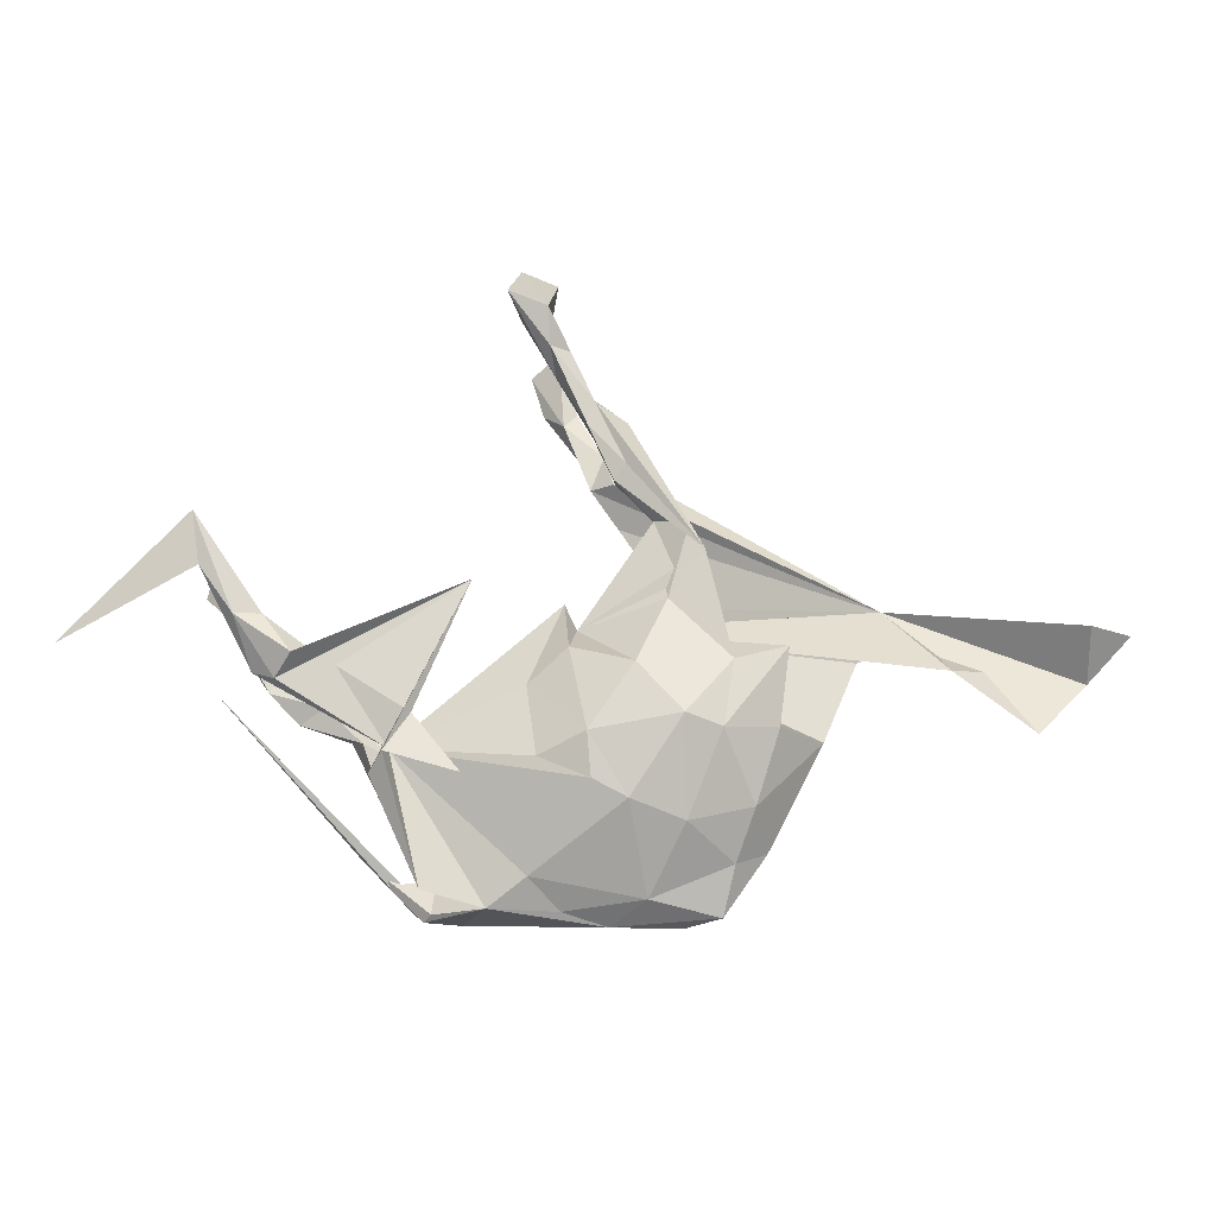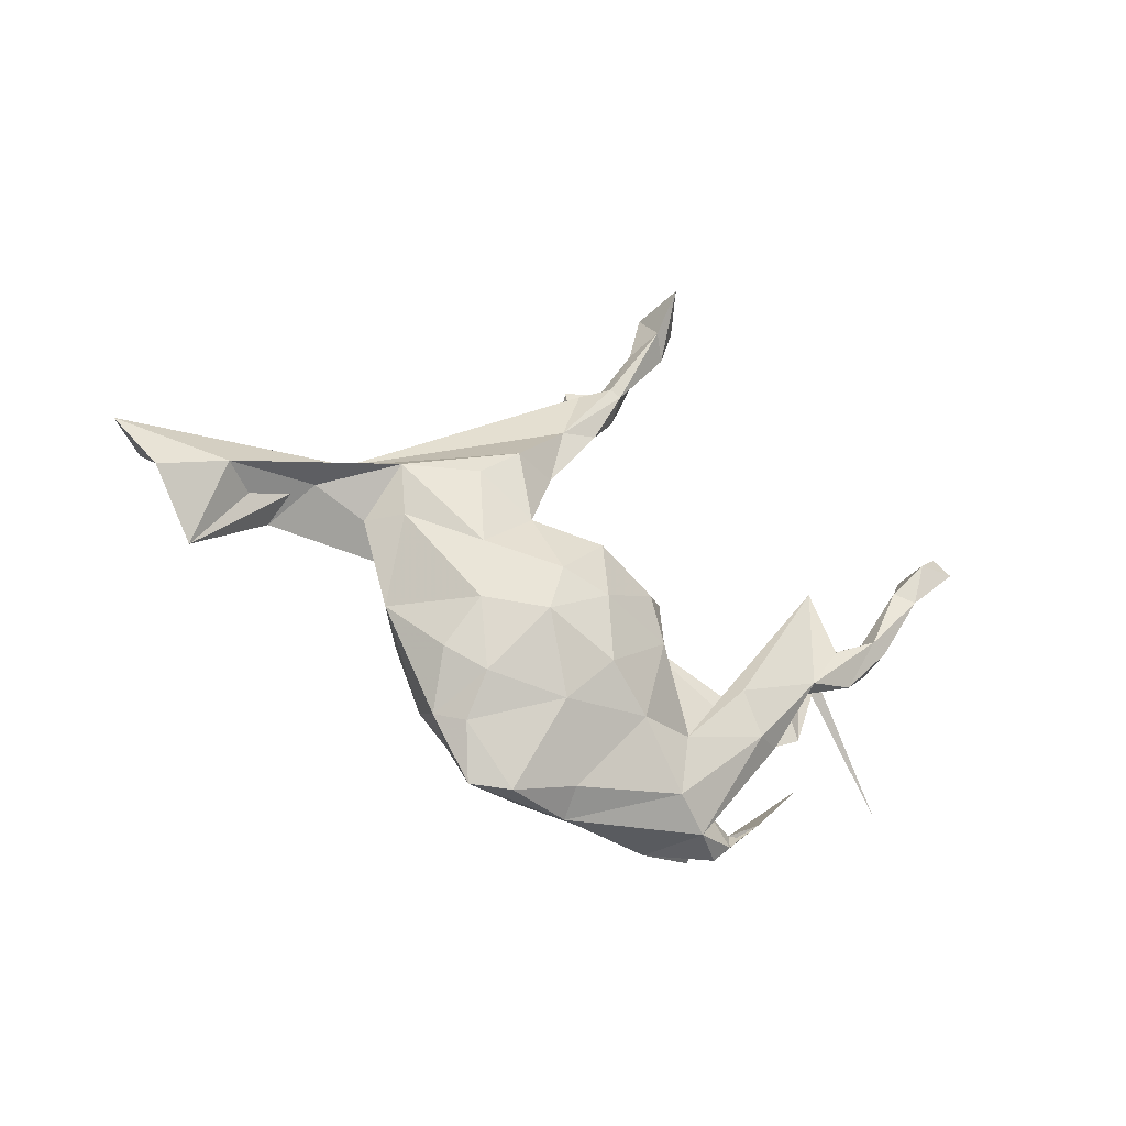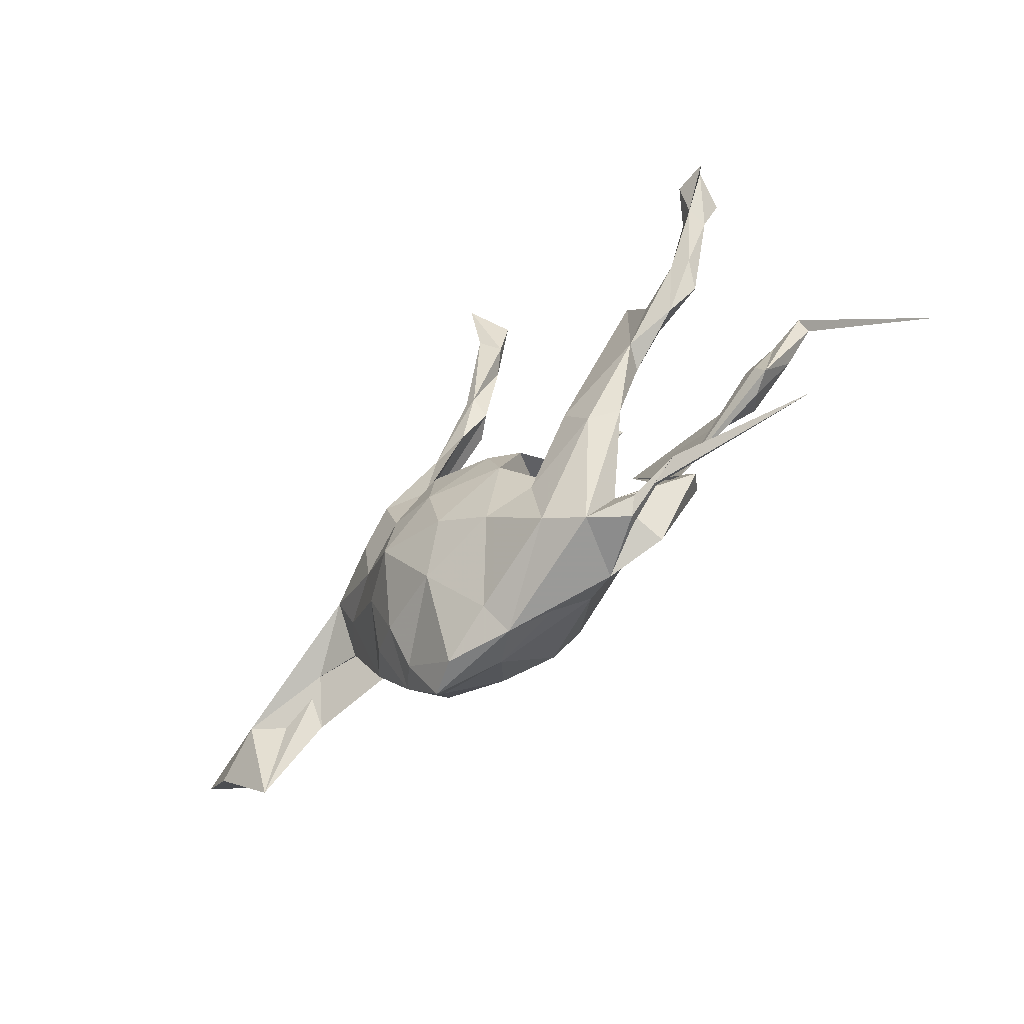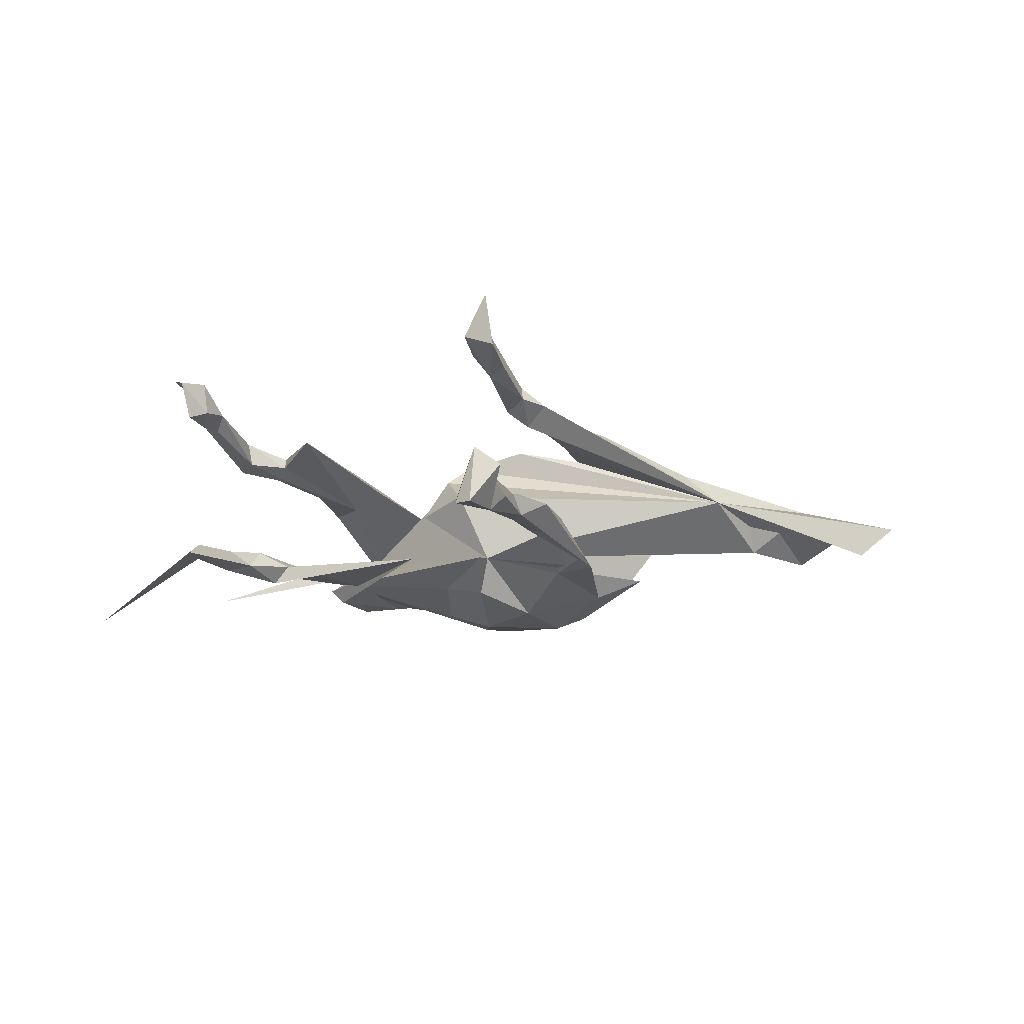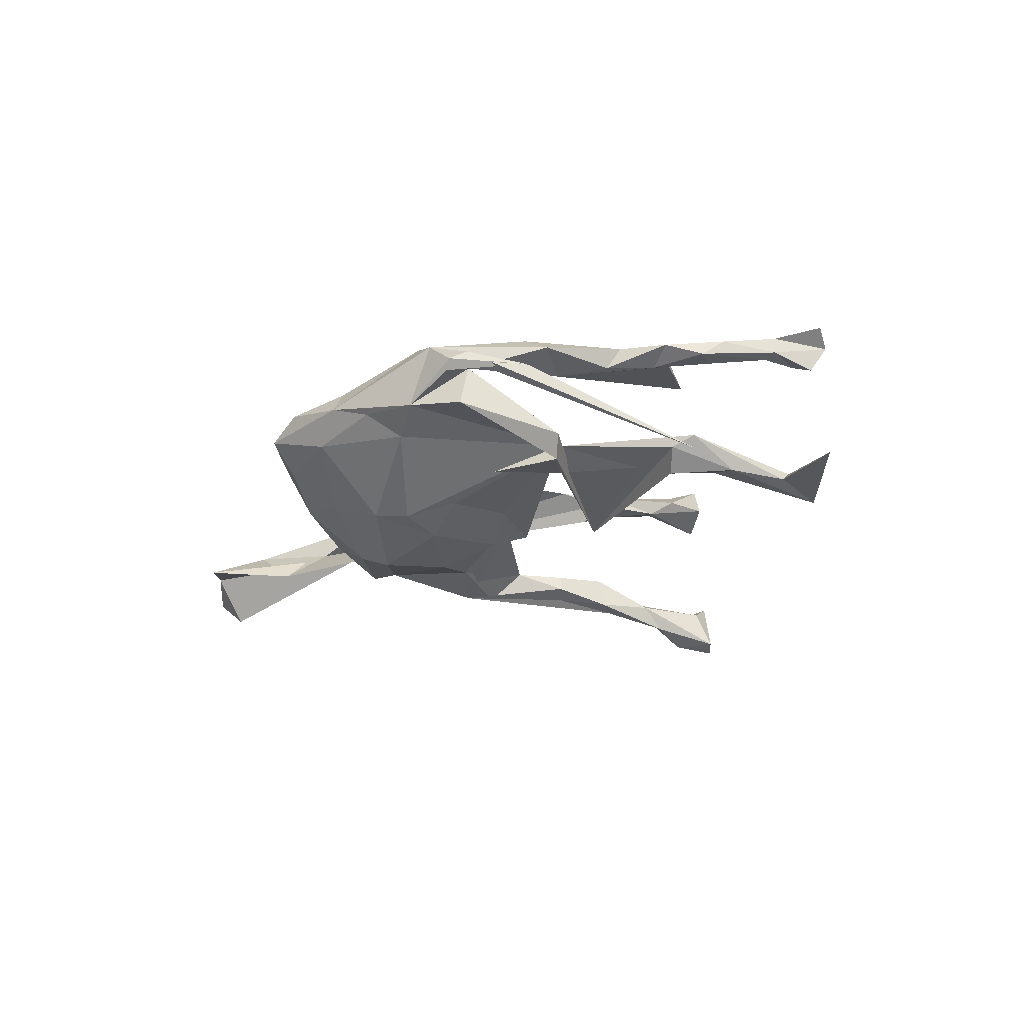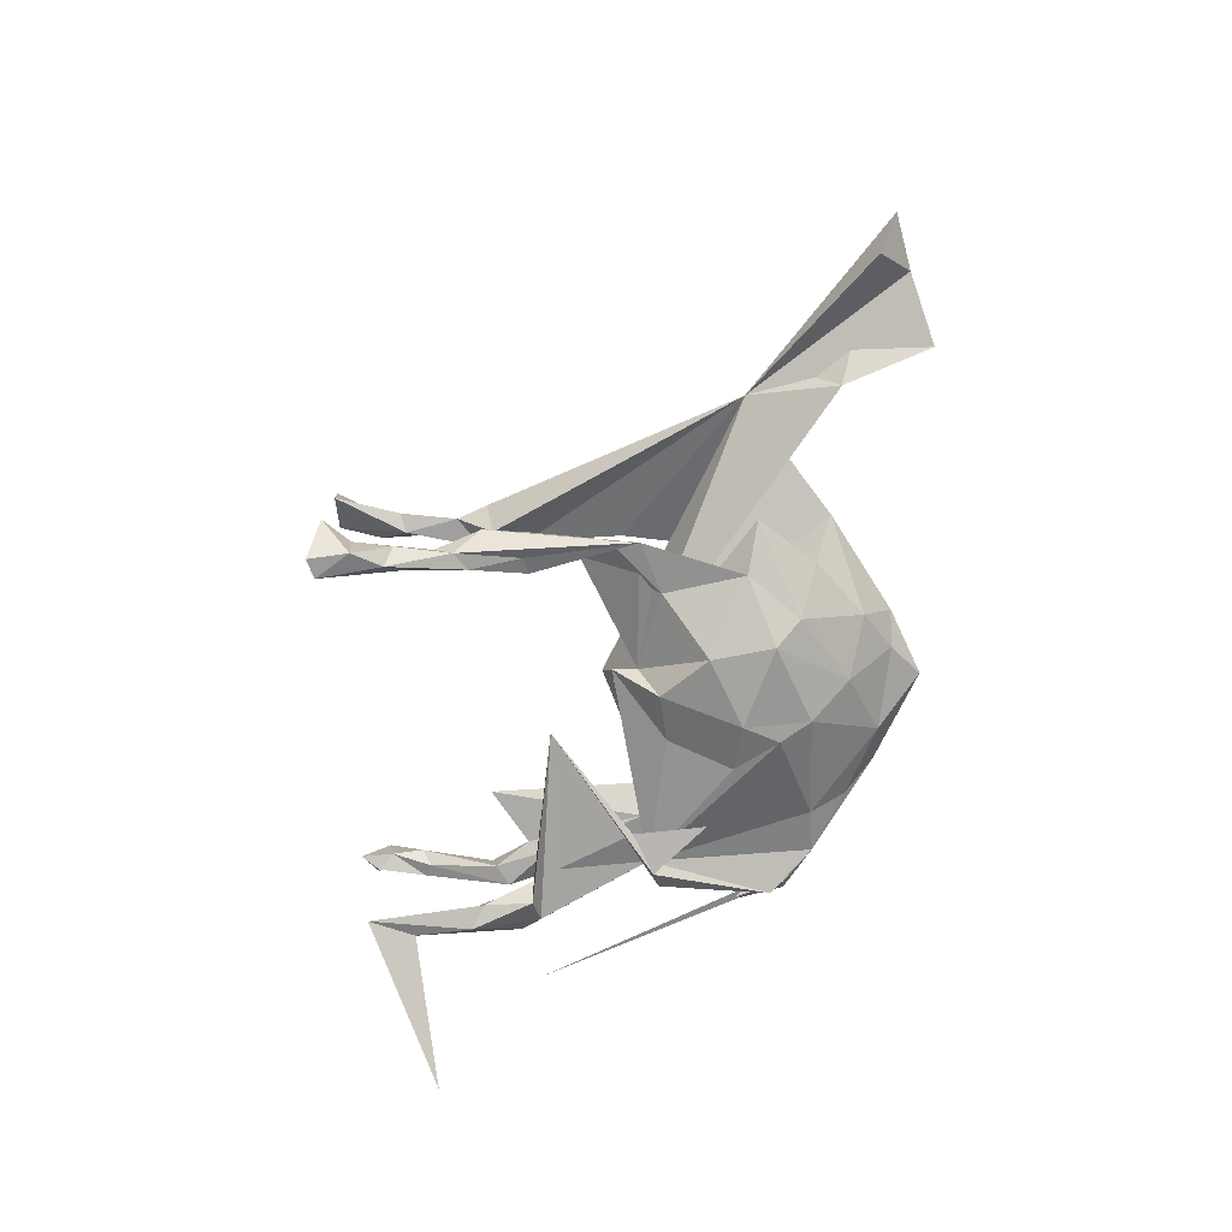
<metadata>
{"format":"obj","ext":"obj","renderer":"f3d","projection":"perspective","resolution":1024,"background":"white","views":[{"elev":-21.1,"azim":-177.2,"up":"+Y"},{"elev":-37.9,"azim":-31.2,"up":"+Y"},{"elev":-67.2,"azim":44.9,"up":"+Y"},{"elev":-21.7,"azim":174.0,"up":"+Z"},{"elev":-28.3,"azim":40.4,"up":"+Z"},{"elev":-75.5,"azim":-120.1,"up":"+Z"}]}
</metadata>
<code>
v 0.7591 0.2369 0.2185
v 0.741 0.2834 0.1959
v 0.1198 0.6788 0.2335
v 0.1577 0.6416 0.1556
v 0.6958 0.2419 0.2122
v 0.1033 0.5941 0.1887
v -0.1129 -0.07145 0.1906
v 0.1337 0.561 0.1534
v -0.02275 0.02205 0.1766
v -0.003222 -0.2206 0.1762
v 0.6556 0.1874 0.1648
v -0.02047 -0.09623 0.1899
v 0.6891 0.1654 0.185
v -0.1386 -0.1689 0.1904
v -0.1547 0.04155 0.1521
v 0.02034 0.4398 0.1441
v 0.7225 0.2459 0.1313
v 0.08623 -0.2829 0.1374
v -0.2406 -0.1455 0.1305
v 0.5175 0.01052 0.1404
v 0.2953 -0.1555 0.1417
v -0.2602 0.1097 0.1506
v 0.07075 0.5554 0.1369
v 0.6859 0.2357 0.1477
v -0.209 -0.2698 0.1017
v 0.4697 0.1326 0.1331
v 0.04285 0.4311 0.144
v 0.6926 0.1582 0.1458
v 0.3398 -0.2316 0.1283
v 0.6012 0.05717 0.1544
v -0.07809 0.2951 0.1322
v 0.4643 -0.07484 0.1344
v -0.1891 0.1728 0.164
v 0.1251 -0.1172 0.1429
v -0.3903 0.1046 0.1011
v 0.1044 0.6779 0.1245
v 0.1849 -0.281 0.1197
v -0.0722 -0.2985 0.1353
v 0.6113 0.01052 0.1037
v 0.6658 0.1588 0.1386
v 0.04459 0.3909 0.1083
v 0.6357 0.05006 0.1428
v 0.5175 0.02056 0.1166
v 0.591 0.0515 0.1077
v 0.09642 -0.0251 0.1477
v 0.2943 -0.1214 0.1205
v -0.0299 0.422 0.113
v 0.5569 -0.04419 0.1212
v -0.005321 0.3211 0.1269
v 0.1849 -0.3848 0.09455
v -0.2456 -0.03498 0.1435
v 0.3492 -0.1401 0.08368
v 0.09488 0.5282 0.1236
v 0.143 -0.002634 0.105
v -0.1044 0.1692 0.1316
v 0.3911 -0.2229 0.09591
v 0.509 -0.0194 0.09795
v 0.01988 0.4576 0.1109
v 0.4398 -0.08839 0.0916
v 0.001158 0.389 0.07779
v -0.6922 0.009899 0.05946
v -0.3671 0.01886 0.07654
v -0.003902 -0.4081 0.05336
v -0.5742 -0.01615 -0.03379
v 0.2956 -0.3549 0.02055
v -0.5198 0.05242 0.0289
v -0.2763 -0.225 0.06934
v 0.2538 -0.4241 0.05371
v -0.8078 -0.02438 0.02725
v -0.1152 -0.4394 0.03025
v 0.1948 -0.01294 0.02113
v -0.8856 0.05563 0.008907
v -0.2138 -0.3399 0.04228
v -0.4639 0.1171 0.03385
v 0.3371 -0.406 0.01768
v 0.6418 -0.08733 -0.173
v 0.05488 0.04458 -0.09416
v -0.3567 -0.1293 -0.000351
v -0.4184 0.01947 0.02128
v -0.1822 -0.4303 -0.003956
v 0.3135 -0.4308 -0.000219
v 0.005858 -0.443 -0.002119
v 0.3513 -0.3666 -0.004915
v 0.4189 -0.323 -0.004461
v 0.1216 0.08174 0.03809
v 0.2985 -0.4217 -0.01703
v 0.08359 -0.424 -0.03505
v -0.258 -0.3206 0.00386
v -0.2044 -0.3488 -0.04094
v 0.2039 -0.4232 -0.06011
v -0.7158 -0.126 -0.01982
v -0.0601 -0.4083 -0.04854
v 0.3117 -0.3956 -0.08262
v -0.8097 0.05197 -0.05667
v -0.2395 -0.2634 -0.08348
v 0.02822 0.4042 -0.08168
v 0.328 -0.1043 -0.1218
v 0.3994 -0.2026 -0.09984
v 0.5849 0.01368 -0.09473
v 0.1381 0.6671 -0.09476
v -0.07517 0.2421 -0.09266
v -0.282 -0.1329 -0.101
v 0.367 -0.16 -0.0985
v -0.01085 0.3101 -0.09508
v 0.6016 -0.02364 -0.1008
v 0.1349 -0.3761 -0.08425
v -0.3001 0.001905 -0.1211
v -0.07192 0.3416 -0.1061
v -0.03406 -0.2686 -0.1619
v 0.09099 0.4981 -0.1345
v -0.008648 0.3072 -0.1248
v -0.03285 0.4206 -0.1093
v 0.09872 0.6119 -0.1295
v 0.5629 0.03966 -0.09924
v 0.07526 0.08706 -0.108
v -0.1268 -0.2963 -0.12
v 0.04161 0.4767 -0.1139
v 0.5004 0.009119 -0.1191
v -0.1631 0.1669 -0.1516
v 0.2303 0.1264 -0.1327
v 0.6247 0.09609 -0.1191
v 0.3727 -0.1743 -0.1363
v 0.5597 -0.04009 -0.1198
v 0.2423 -0.213 -0.1344
v -0.03069 0.3325 -0.1369
v 0.1361 -0.06417 -0.1322
v 0.03584 0.4063 -0.1417
v 0.06471 0.5434 -0.1448
v -0.1889 -0.1515 -0.1654
v 0.08836 0.6778 -0.1335
v 0.5817 0.06815 -0.1404
v 0.6912 0.1518 -0.1593
v -0.1376 0.2187 -0.1443
v -0.0993 0.08394 -0.1384
v 0.1171 -0.1937 -0.1544
v 0.6894 0.1774 -0.136
v 0.02238 0.446 -0.1459
v 0.5279 -0.005387 -0.1538
v -0.2082 -0.03005 -0.1531
v 0.06434 -0.006852 -0.1587
v 0.6298 0.06532 -0.1527
v 0.1526 0.6124 -0.1316
v 0.1465 0.6674 -0.2086
v 0.02648 -0.2375 -0.1715
v -0.04719 -0.04469 -0.1913
v 0.03246 -0.1614 -0.1883
v -0.1269 -0.1355 -0.1954
v 0.1718 0.6368 -0.2025
v 0.7026 0.2444 -0.1789
v 0.09835 0.5412 -0.1757
v 0.1005 0.6057 -0.2003
v 0.8995 -0.02101 -0.2508
f 132 149 152
f 136 152 149
f 132 136 105
f 121 105 136
f 141 132 105
f 152 136 132
f 136 149 121
f 131 121 149
f 137 117 128
f 113 128 117
f 150 137 128
f 112 117 137
f 141 123 138
f 120 138 123
f 131 141 138
f 105 123 141
f 138 118 131
f 114 131 118
f 120 118 138
f 103 120 123
f 122 97 120
f 118 120 97
f 134 119 133
f 111 133 119
f 151 113 130
f 100 130 113
f 143 151 130
f 128 113 151
f 100 143 130
f 148 151 143
f 141 149 132
f 148 142 110
f 117 110 142
f 150 148 110
f 100 142 148
f 127 150 110
f 151 148 150
f 128 151 150
f 131 149 141
f 96 127 110
f 137 150 127
f 125 137 127
f 124 97 122
f 98 122 120
f 103 124 122
f 103 97 124
f 3 4 36
f 53 36 4
f 17 24 2
f 5 2 24
f 28 24 17
f 28 17 2
f 38 10 14
f 12 14 10
f 25 38 14
f 18 10 38
f 19 14 51
f 7 51 14
f 62 19 51
f 25 14 19
f 7 14 12
f 9 7 12
f 34 12 10
f 51 7 15
f 9 15 7
f 22 51 15
f 18 34 10
f 45 12 34
f 65 34 18
f 33 22 15
f 35 51 22
f 74 15 9
f 45 9 12
f 54 45 34
f 35 22 33
f 55 33 15
f 45 74 9
f 55 15 74
f 31 33 55
f 54 74 45
f 20 32 30
f 48 30 32
f 43 20 30
f 26 32 20
f 42 13 30
f 11 30 13
f 48 42 30
f 28 13 42
f 103 123 105
f 117 96 110
f 111 127 96
f 112 96 117
f 108 96 112
f 114 121 131
f 99 121 114
f 105 121 99
f 103 99 114
f 103 105 99
f 142 113 117
f 100 113 142
f 148 143 100
f 74 91 69
f 61 69 91
f 94 74 69
f 64 91 74
f 69 72 94
f 74 94 72
f 64 74 77
f 85 77 74
f 139 107 77
f 102 77 107
f 119 139 77
f 129 107 139
f 102 107 129
f 147 129 139
f 129 95 102
f 78 102 95
f 116 95 129
f 145 77 140
f 115 140 77
f 146 145 140
f 134 77 145
f 146 140 126
f 115 126 140
f 135 146 126
f 147 145 146
f 101 77 134
f 139 134 145
f 101 119 77
f 103 135 126
f 144 146 135
f 119 134 139
f 147 139 145
f 144 135 103
f 106 144 103
f 109 146 144
f 109 147 146
f 116 129 147
f 106 109 144
f 116 147 109
f 92 116 109
f 89 95 116
f 54 85 74
f 71 77 85
f 72 69 61
f 91 64 61
f 66 61 64
f 74 72 61
f 35 61 66
f 88 25 67
f 19 67 25
f 78 88 67
f 73 25 88
f 38 25 73
f 80 73 88
f 70 38 73
f 80 70 73
f 63 38 70
f 18 38 63
f 82 63 70
f 35 74 61
f 77 65 103
f 98 103 65
f 98 65 93
f 90 93 65
f 122 98 93
f 66 64 77
f 103 115 77
f 86 90 65
f 39 28 42
f 2 13 28
f 5 11 13
f 44 30 11
f 23 16 6
f 27 6 16
f 58 16 23
f 8 6 27
f 53 8 27
f 3 6 8
f 31 27 16
f 1 5 13
f 24 11 5
f 59 48 32
f 40 24 28
f 8 53 4
f 23 36 53
f 58 23 53
f 6 36 23
f 3 36 6
f 11 24 40
f 39 40 28
f 44 40 39
f 48 39 42
f 57 44 39
f 11 40 44
f 41 53 27
f 41 58 53
f 47 16 58
f 43 30 44
f 49 41 27
f 60 58 41
f 74 60 41
f 47 58 60
f 31 16 47
f 57 39 48
f 26 20 43
f 57 43 44
f 52 43 57
f 31 49 27
f 74 41 49
f 55 74 49
f 74 31 47
f 74 47 60
f 59 57 48
f 21 32 26
f 52 26 43
f 55 49 31
f 1 13 2
f 8 4 3
f 1 2 5
f 101 104 96
f 111 96 104
f 108 101 96
f 82 70 80
f 89 80 88
f 95 89 88
f 92 80 89
f 92 82 80
f 87 82 92
f 50 63 82
f 19 78 67
f 95 88 78
f 90 82 87
f 106 90 87
f 68 82 90
f 50 82 68
f 81 68 90
f 29 50 68
f 35 66 79
f 77 79 66
f 77 78 79
f 62 79 78
f 102 78 77
f 90 86 81
f 84 81 86
f 75 68 81
f 65 68 75
f 84 75 81
f 83 65 75
f 18 63 50
f 19 62 78
f 35 79 62
f 56 52 59
f 57 59 52
f 77 54 34
f 37 21 46
f 26 46 21
f 65 37 46
f 29 21 37
f 52 65 46
f 18 37 65
f 77 34 65
f 71 54 77
f 74 35 33
f 31 74 33
f 68 56 29
f 32 29 56
f 65 56 68
f 37 50 29
f 50 37 18
f 62 51 35
f 71 85 54
f 56 65 52
f 26 52 46
f 116 92 89
f 106 87 92
f 109 106 92
f 103 90 106
f 103 93 90
f 120 103 98
f 133 111 101
f 104 101 111
f 134 133 101
f 126 115 103
f 103 122 93
f 108 119 101
f 125 111 119
f 118 97 103
f 112 119 108
f 127 111 125
f 137 125 119
f 114 118 103
f 112 137 119
f 86 65 83
f 84 86 83
f 76 83 75
f 76 84 83
f 76 75 84
f 32 21 29
f 56 59 32

</code>
